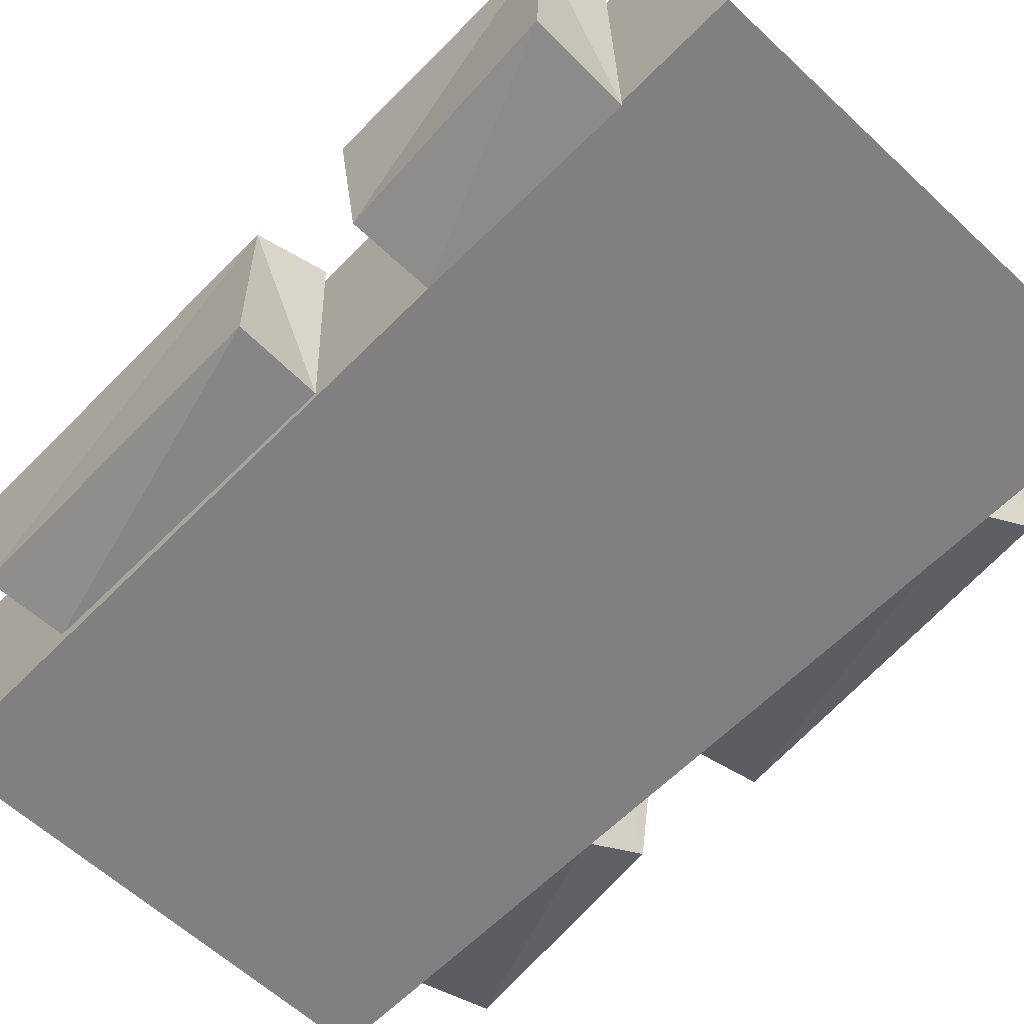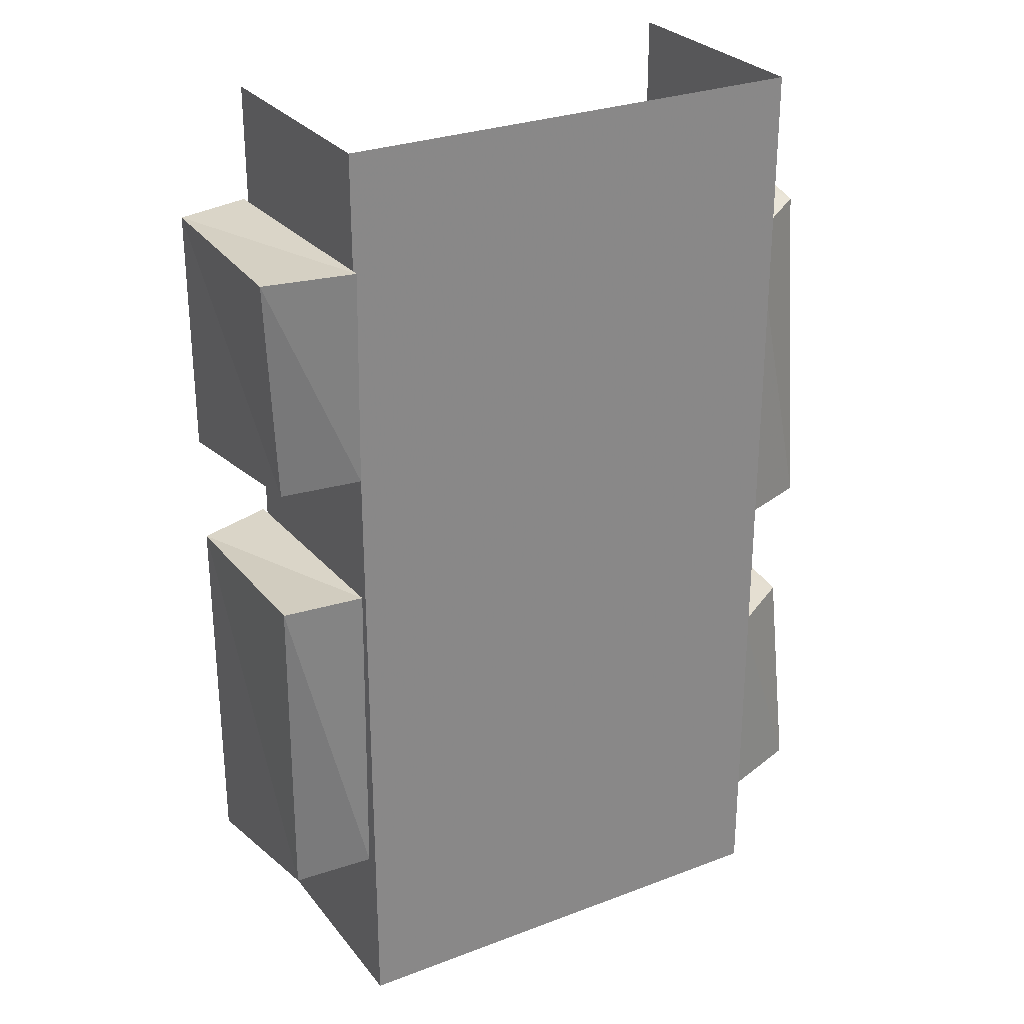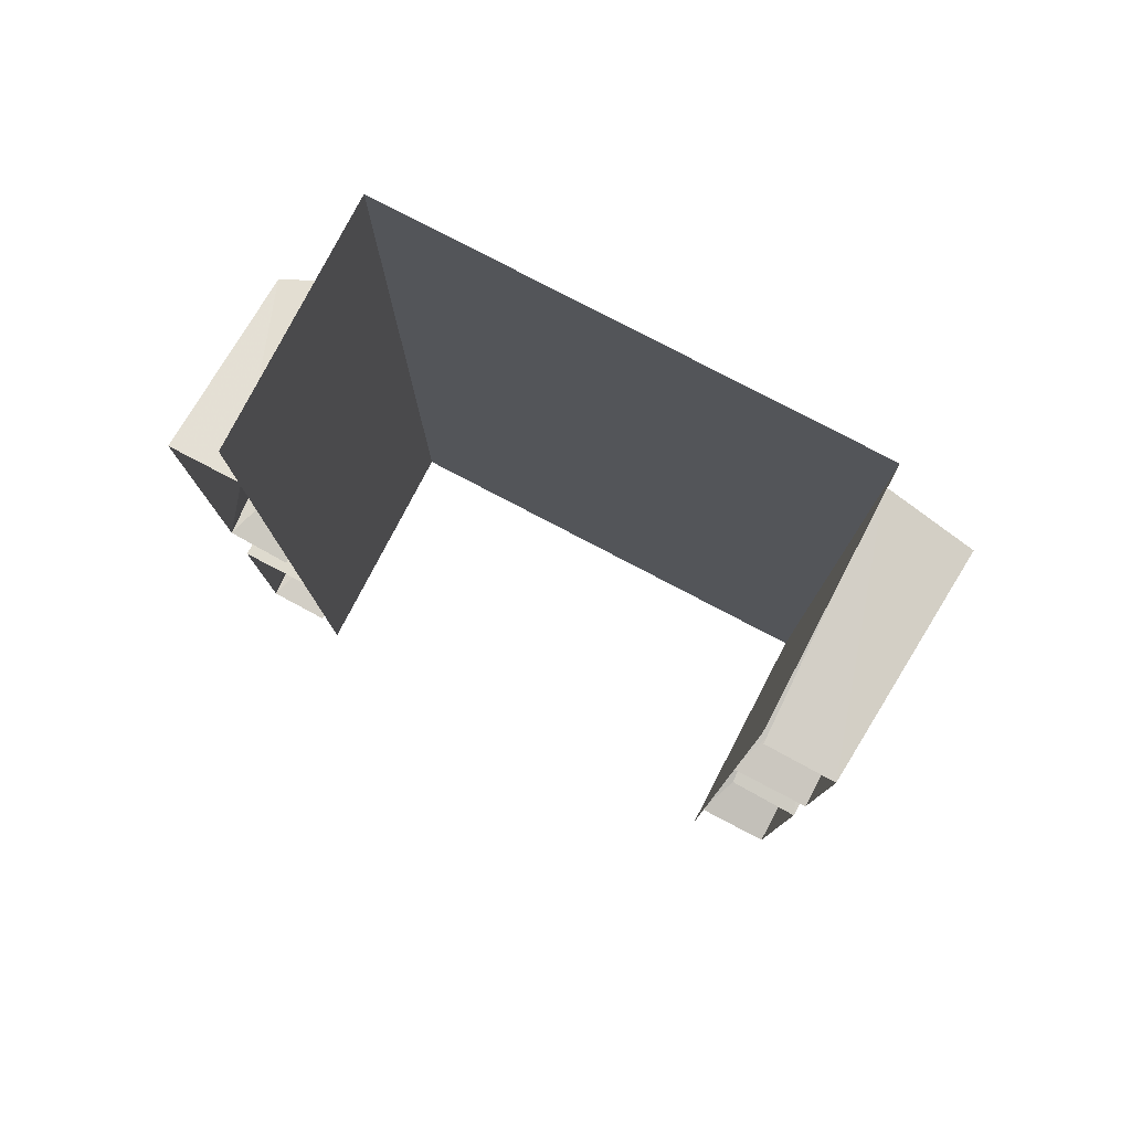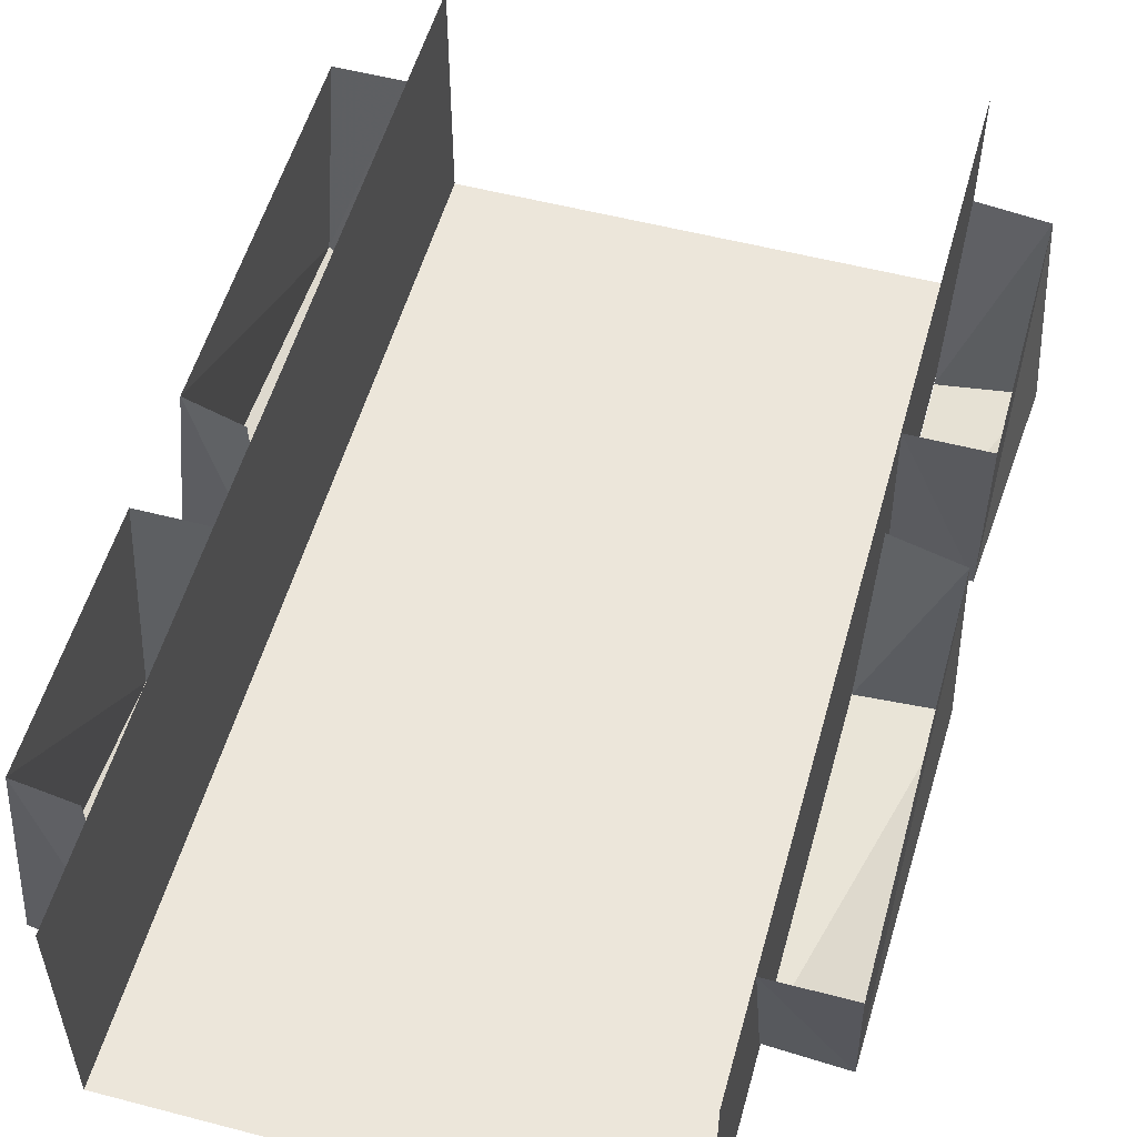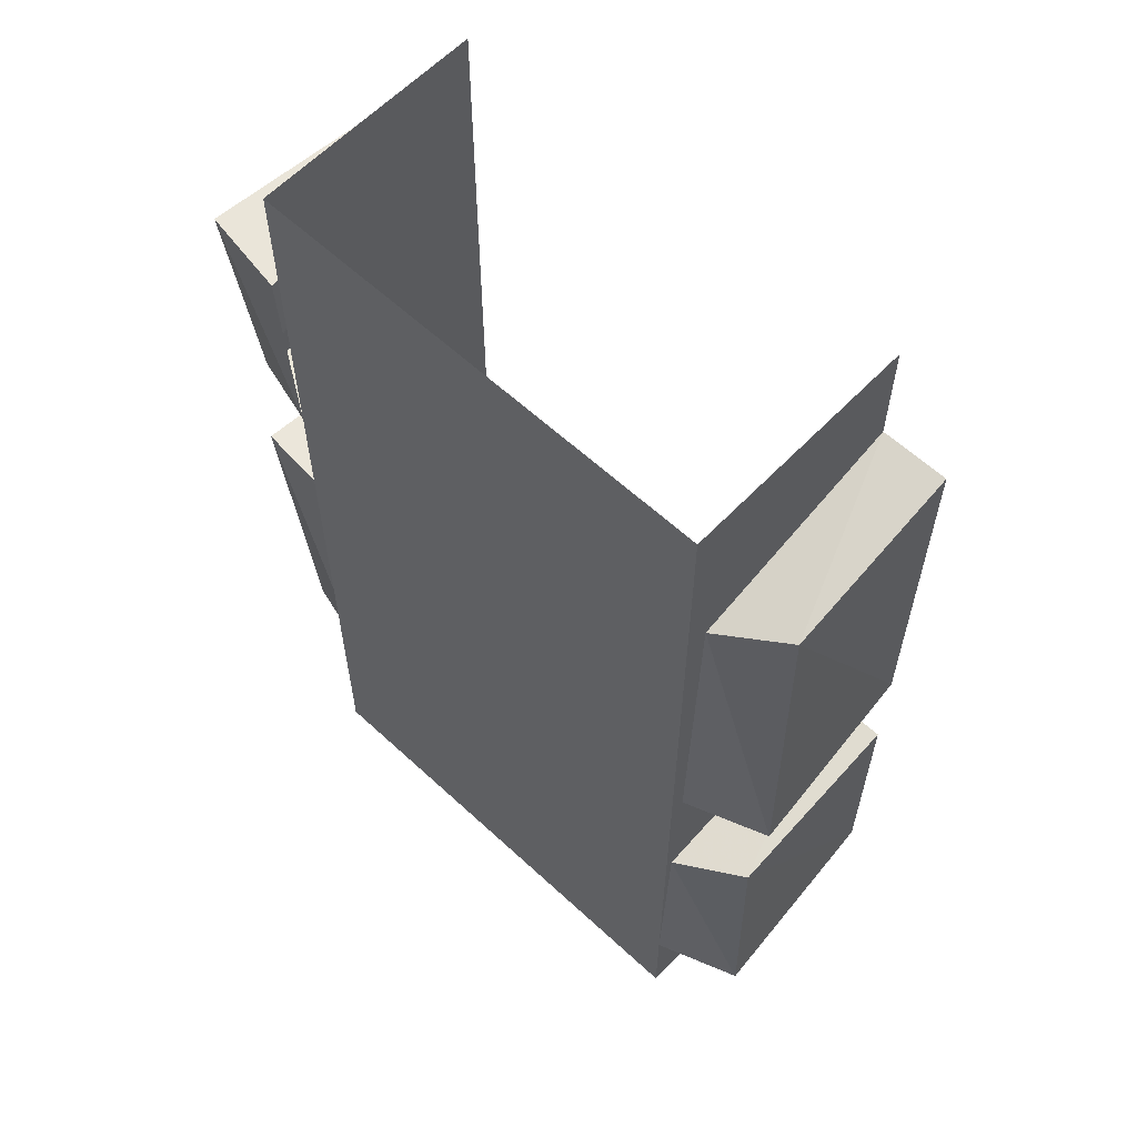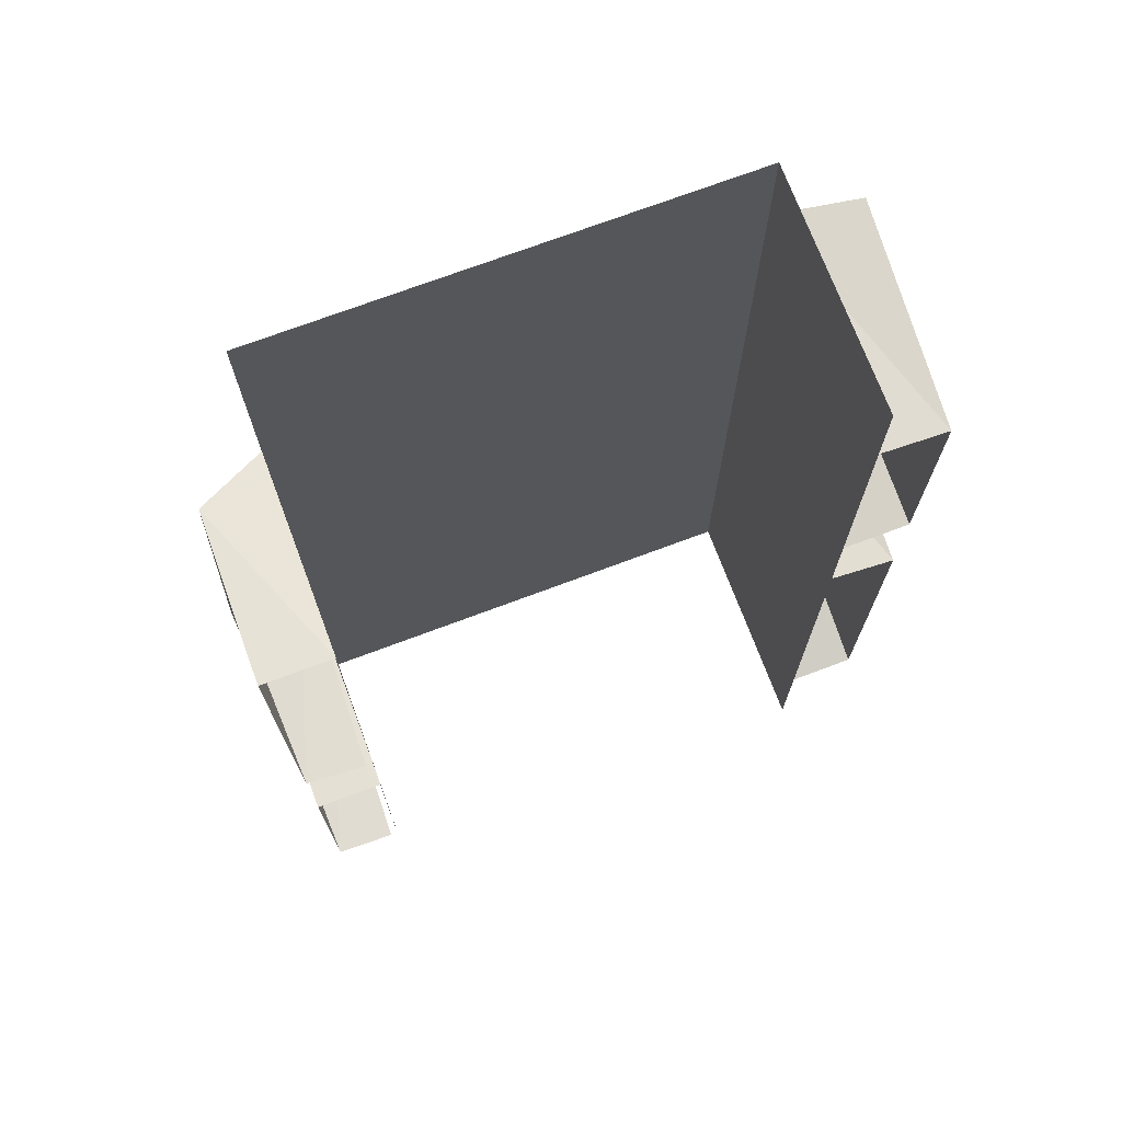
<metadata>
{"format":"obj","ext":"obj","renderer":"f3d","projection":"perspective","resolution":1024,"background":"white","views":[{"elev":-60.0,"azim":-43.8,"up":"+Y"},{"elev":28.0,"azim":-30.0,"up":"+Z"},{"elev":79.6,"azim":-152.4,"up":"+Z"},{"elev":54.3,"azim":-164.5,"up":"+Y"},{"elev":60.4,"azim":43.4,"up":"+Z"},{"elev":72.2,"azim":159.4,"up":"+Z"}]}
</metadata>
<code>
o ground_decor/ledge/4
v 32 0 64
v 32 0 -64
v 32 32 -64
v 32 32 64
v -32 0 -64
v -32 0 64
v -32 32 64
v -32 32 -64
v -32 2 -42
v -32 1 2
v -43 2 2
v -42 5 -44
v -32 31 -50
v -42 31 -50
v -42 31 0
v -33 31 2
v -32 0 20
v -32 -1 49
v -44 1 49
v -42 3 19
v -32 31 15
v -42 31 15
v -42 31 48
v -33 31 49
v 32 3 41
v 32 2 -3
v 43 6 -3
v 41 8 43
v 32 32 49
v 41 32 49
v 41 32 -1
v 33 32 -3
v 32 1 -21
v 32 0 -50
v 43 4 -50
v 41 6 -20
v 32 32 -16
v 41 32 -16
v 41 32 -49
v 33 32 -50
f 1 2 3
f 1 3 4
f 5 6 7
f 5 7 8
f 5 2 1
f 5 1 6
f 9 10 11
f 9 11 12
f 9 12 13
f 13 12 14
f 14 12 15
f 15 12 11
f 15 11 10
f 15 10 16
f 17 18 19
f 17 19 20
f 17 20 21
f 21 20 22
f 22 20 23
f 23 20 19
f 23 19 18
f 23 18 24
f 25 26 27
f 25 27 28
f 25 28 29
f 29 28 30
f 30 28 31
f 31 28 27
f 31 27 26
f 31 26 32
f 33 34 35
f 33 35 36
f 33 36 37
f 37 36 38
f 38 36 39
f 39 36 35
f 39 35 34
f 39 34 40

</code>
